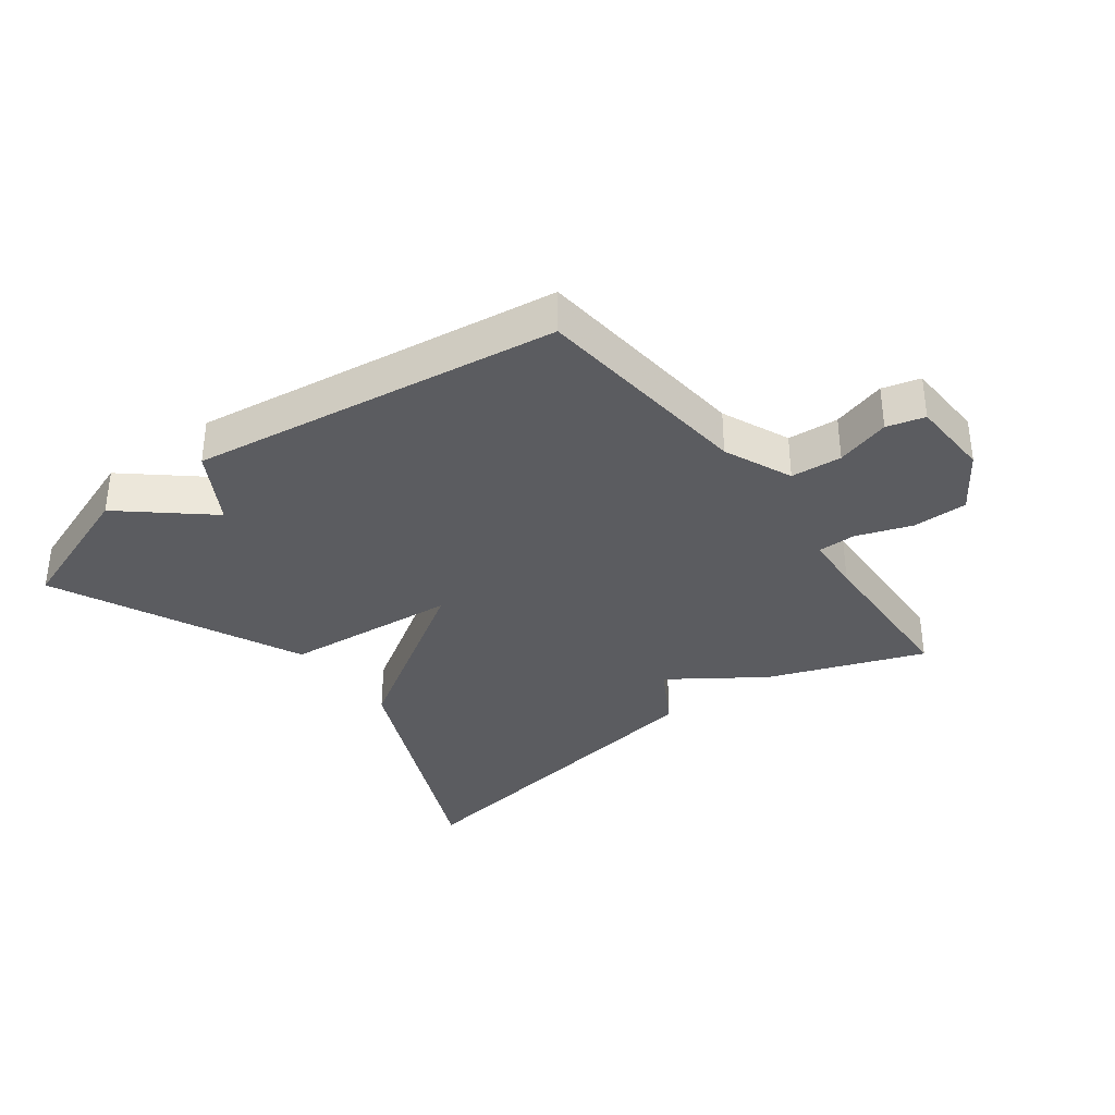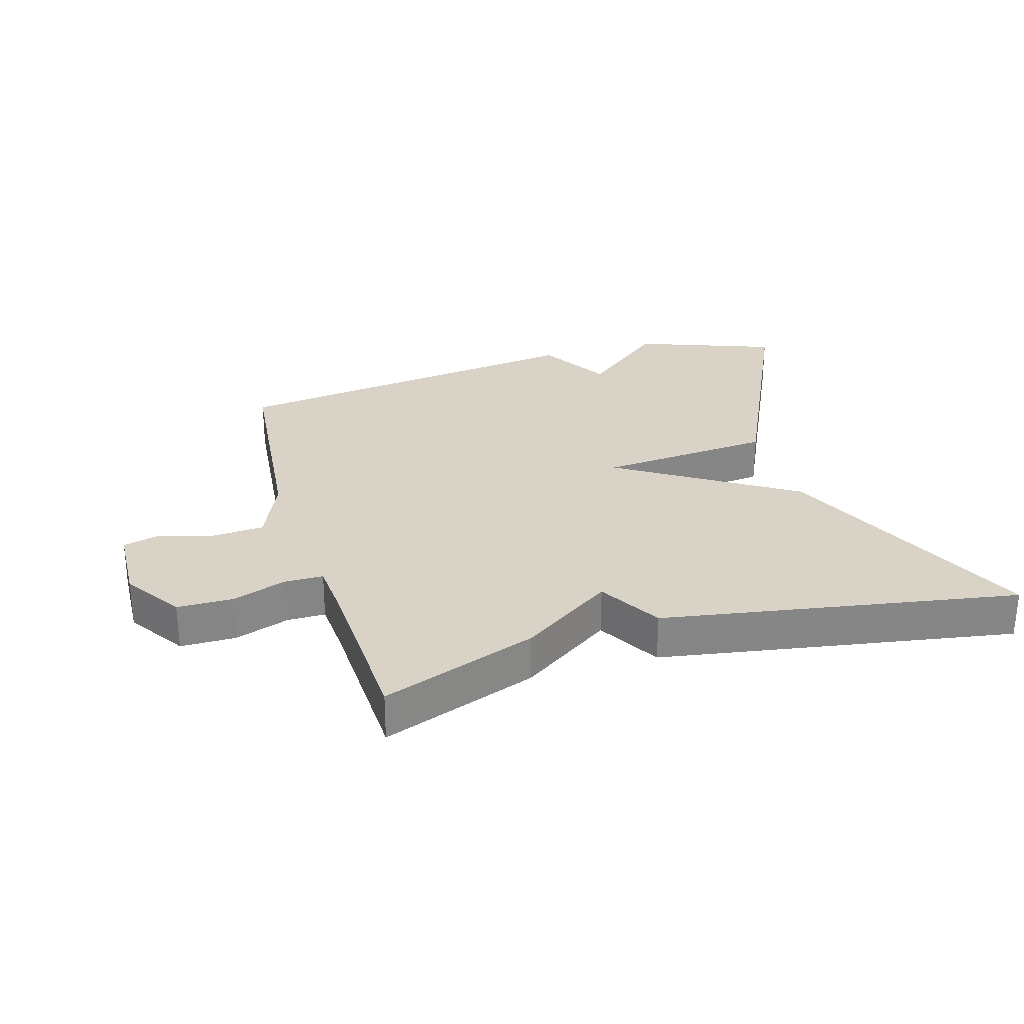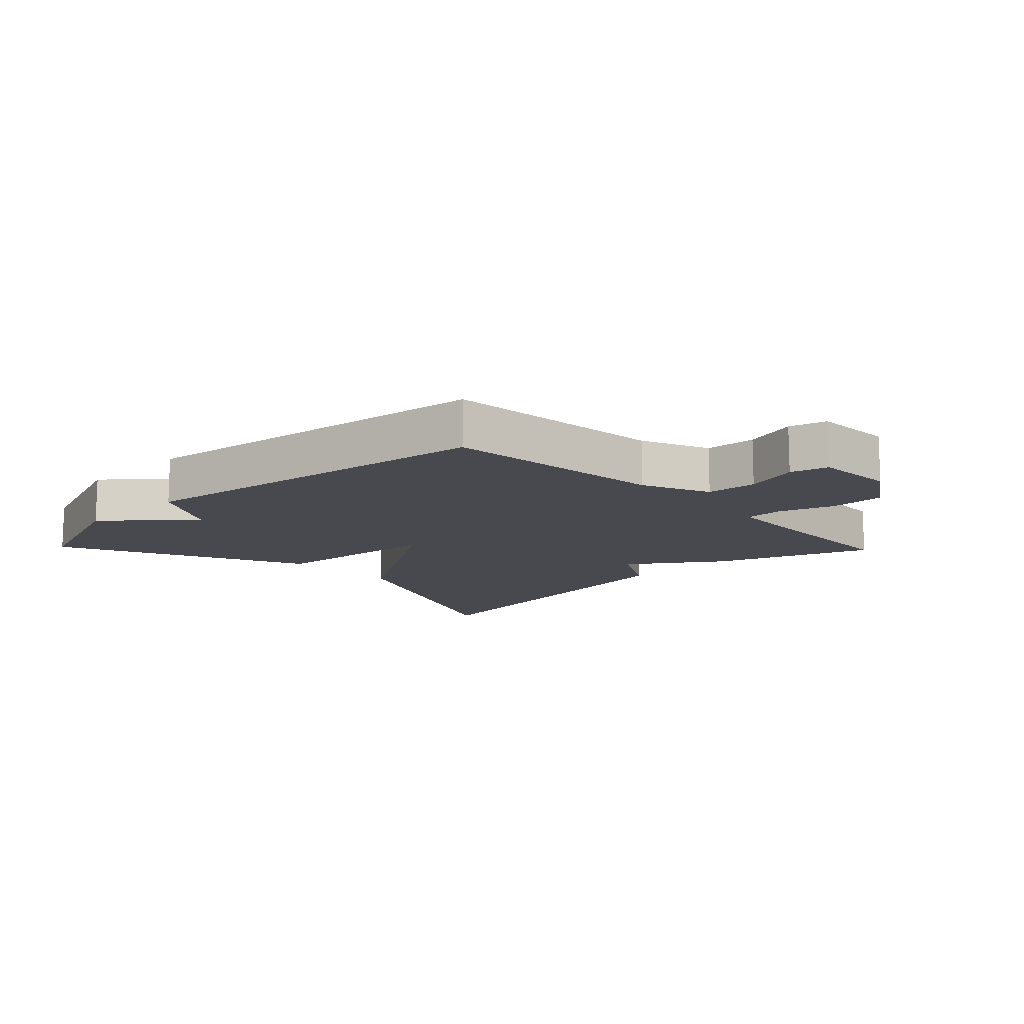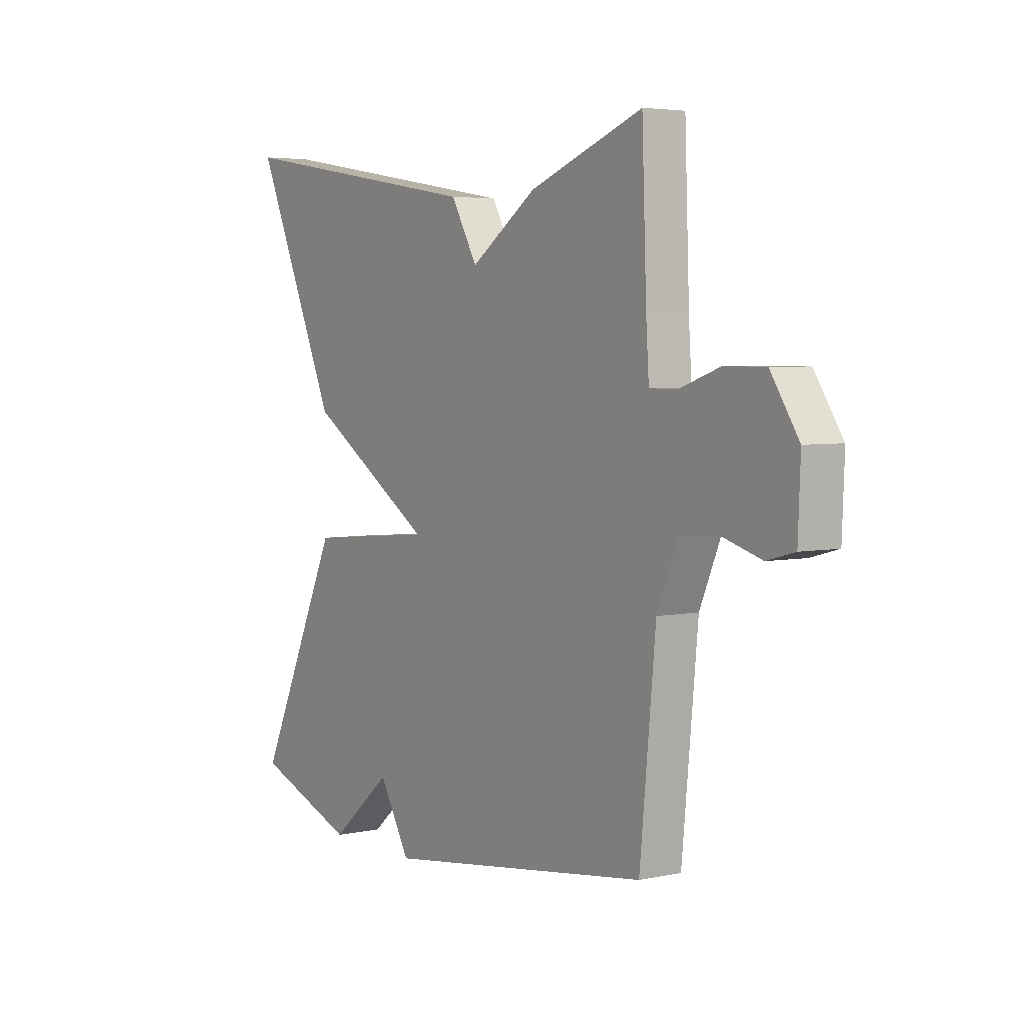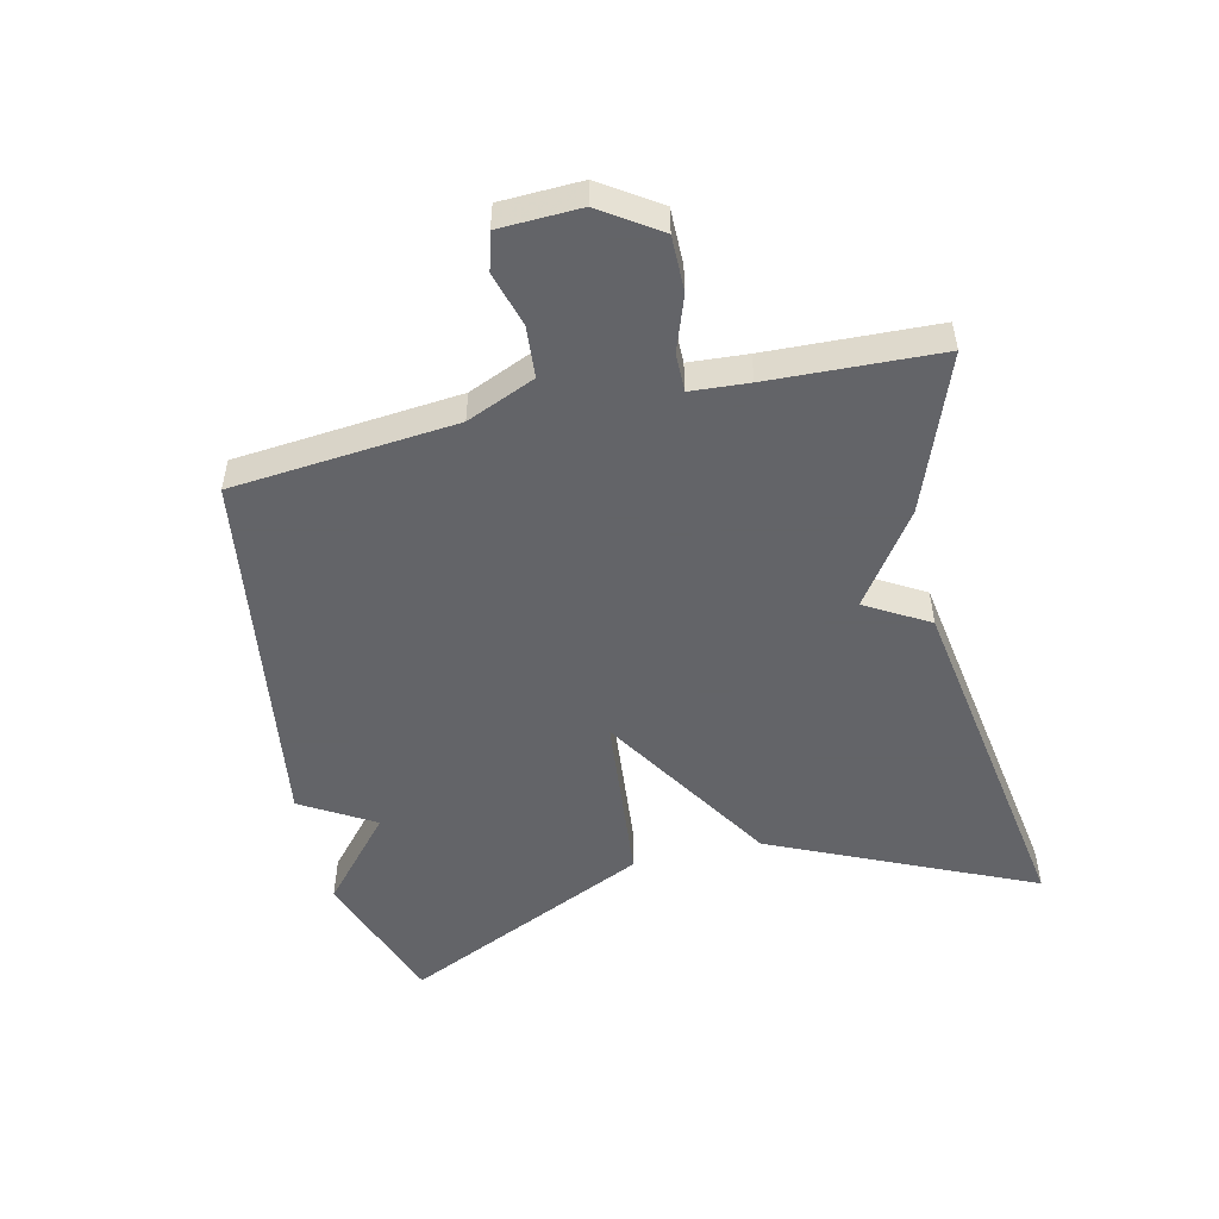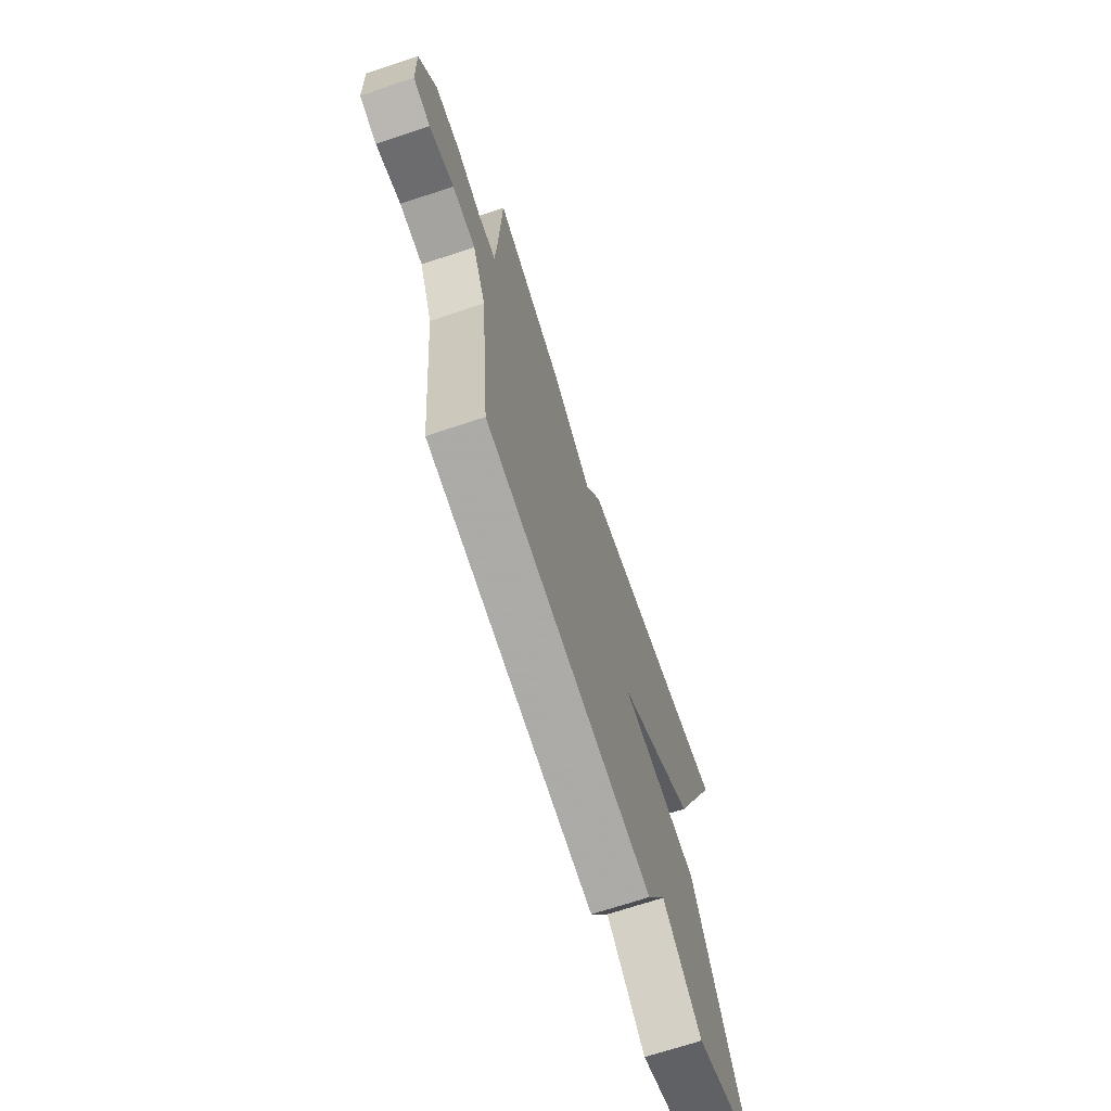
<metadata>
{"format":"obj","ext":"obj","renderer":"f3d","projection":"perspective","resolution":1024,"background":"white","views":[{"elev":-34.9,"azim":-143.1,"up":"+Y"},{"elev":28.2,"azim":-16.3,"up":"+Y"},{"elev":-12.7,"azim":-136.1,"up":"+Y"},{"elev":4.4,"azim":-124.4,"up":"+Z"},{"elev":-51.3,"azim":-77.2,"up":"+Y"},{"elev":-69.0,"azim":-71.5,"up":"+Z"}]}
</metadata>
<code>
v -0.5 0.07 0.5
v -0.256 0.07 0.409
v -0.113 0.07 0.31
v -0.056 0.07 0.409
v 0.5 0.07 0.5
v 0.318 0.07 0.09
v 0.043 0.07 -0.085
v 0.318 0.07 -0.11
v 0.5 0.07 -0.5
v 0.279 0.07 -0.581
v 0.146 0.07 -0.467
v 0.079 0.07 -0.581
v -0.5 0.07 -0.5
v -0.534 0.07 -0.149
v -0.58 0.07 -0.042
v -0.66 0.07 -0.036
v -0.745 0.07 -0.061
v -0.804 0.07 -0.045
v -0.809 0.07 0.082
v -0.749 0.07 0.173
v -0.662 0.07 0.173
v -0.576 0.07 0.143
v -0.516 0.07 0.143
v -0.51 0.07 0.234
v -0.5 0 0.5
v -0.256 0 0.409
v -0.113 0 0.31
v -0.056 0 0.409
v 0.5 0 0.5
v 0.318 0 0.09
v 0.043 0 -0.085
v 0.318 0 -0.11
v 0.5 0 -0.5
v 0.279 0 -0.581
v 0.146 0 -0.467
v 0.079 0 -0.581
v -0.5 0 -0.5
v -0.534 0 -0.149
v -0.58 0 -0.042
v -0.66 0 -0.036
v -0.745 0 -0.061
v -0.804 0 -0.045
v -0.809 0 0.082
v -0.749 0 0.173
v -0.662 0 0.173
v -0.576 0 0.143
v -0.516 0 0.143
v -0.51 0 0.234
f 20 21 22
f 19 20 22
f 18 19 22
f 17 18 22
f 16 17 22
f 15 16 22 23
f 14 15 23
f 14 23 24
f 13 14 24
f 12 13 24
f 11 12 24
f 9 10 11
f 8 9 11
f 7 8 11
f 5 6 7
f 4 5 7
f 3 4 7
f 7 11 24
f 3 7 24
f 2 3 24
f 1 2 24
f 46 45 44
f 46 44 43
f 46 43 42
f 46 42 41
f 46 41 40
f 47 46 40 39
f 47 39 38
f 48 47 38
f 48 38 37
f 48 37 36
f 48 36 35
f 35 34 33
f 35 33 32
f 35 32 31
f 31 30 29
f 31 29 28
f 31 28 27
f 48 35 31
f 48 31 27
f 48 27 26
f 48 26 25
f 1 25 26 2
f 2 26 27 3
f 3 27 28 4
f 4 28 29 5
f 5 29 30 6
f 6 30 31 7
f 7 31 32 8
f 8 32 33 9
f 9 33 34 10
f 10 34 35 11
f 11 35 36 12
f 12 36 37 13
f 13 37 38 14
f 14 38 39 15
f 15 39 40 16
f 16 40 41 17
f 17 41 42 18
f 18 42 43 19
f 19 43 44 20
f 20 44 45 21
f 21 45 46 22
f 22 46 47 23
f 23 47 48 24
f 24 48 25 1

</code>
